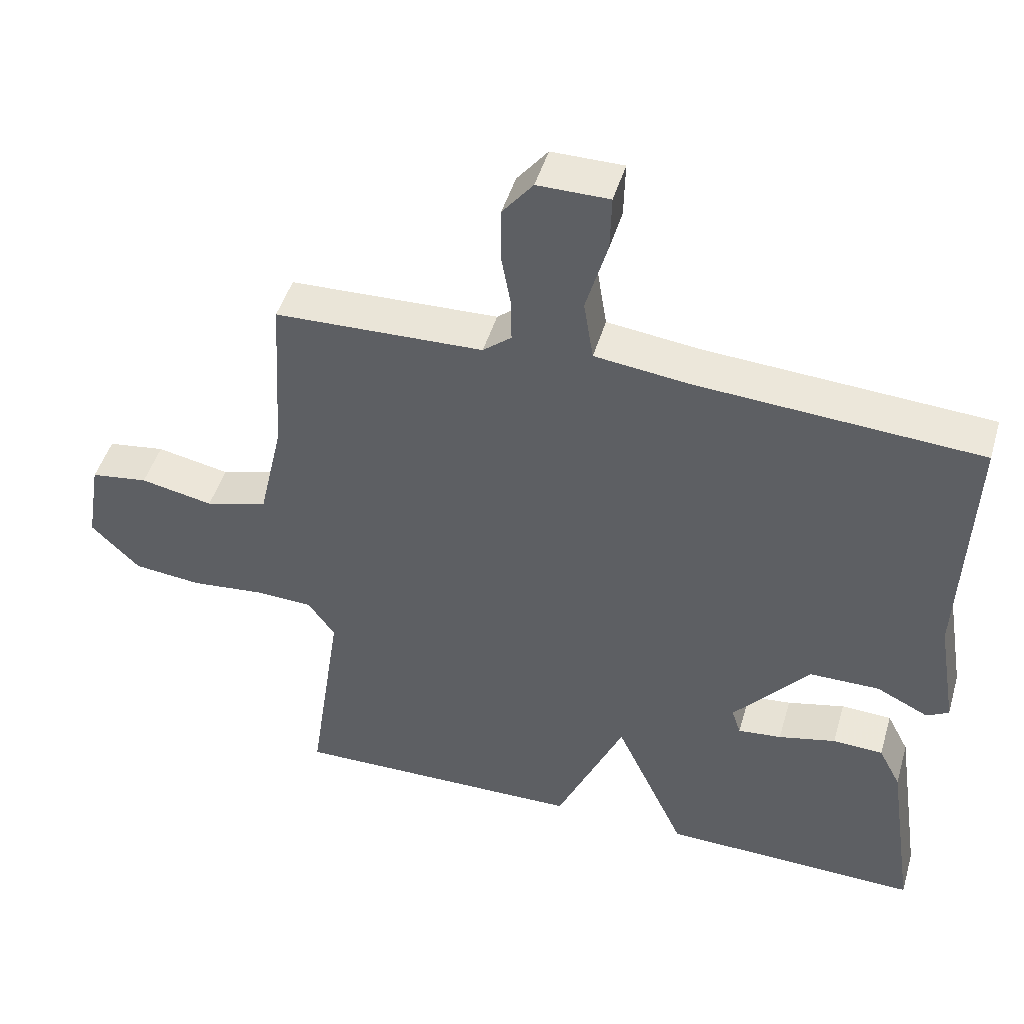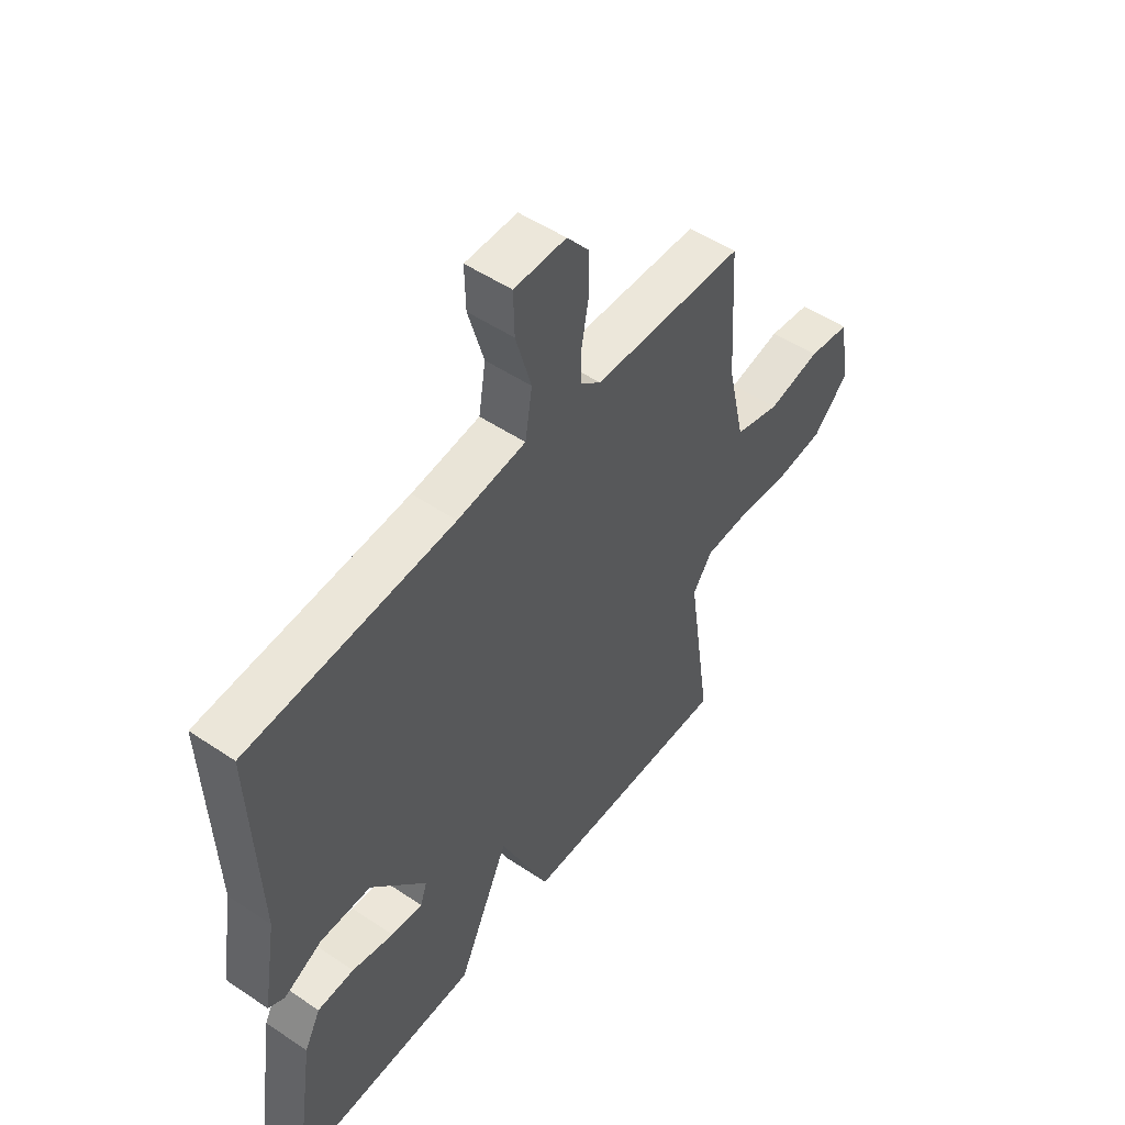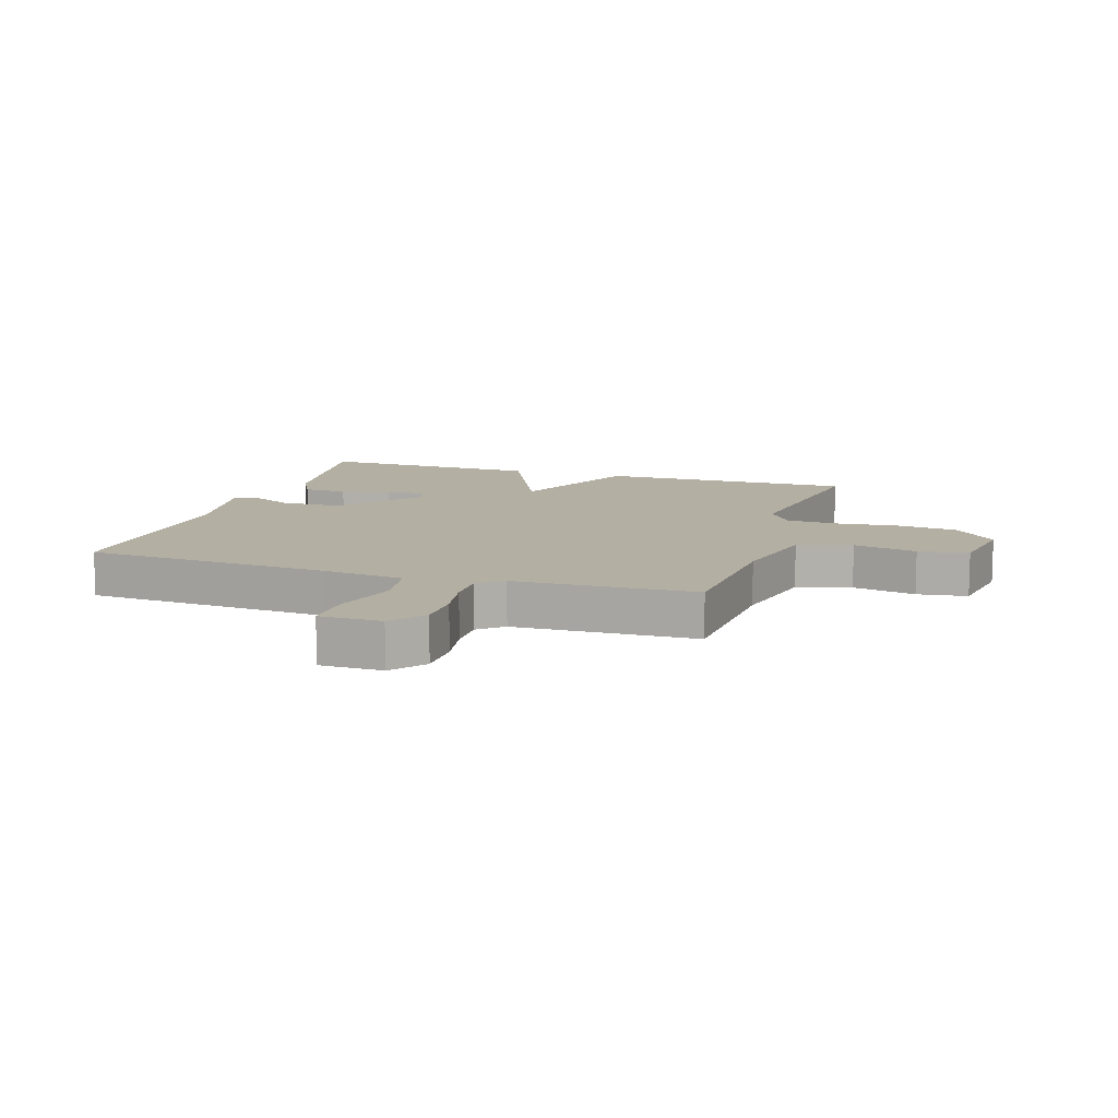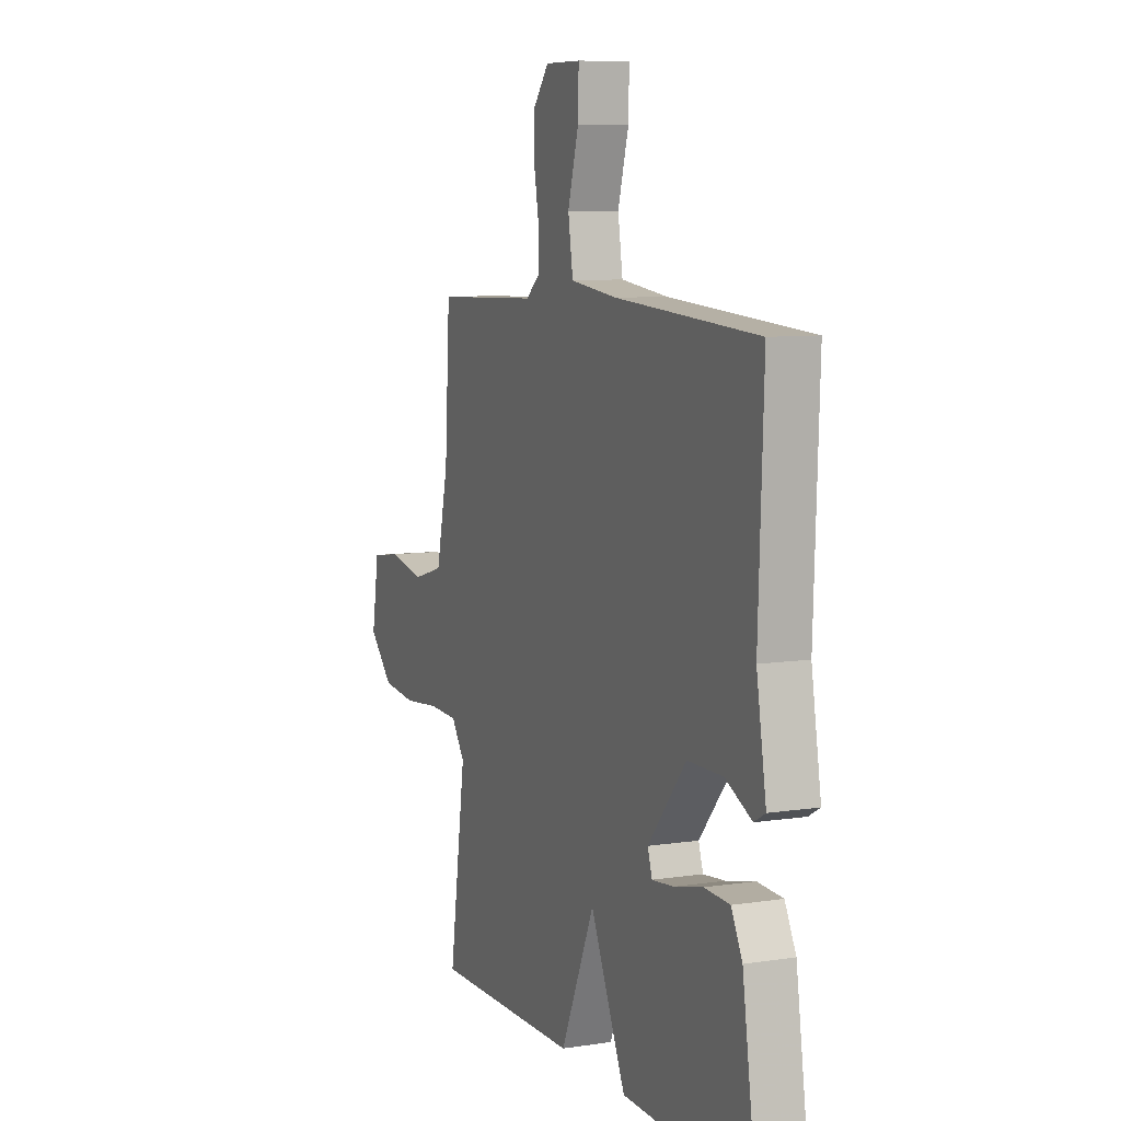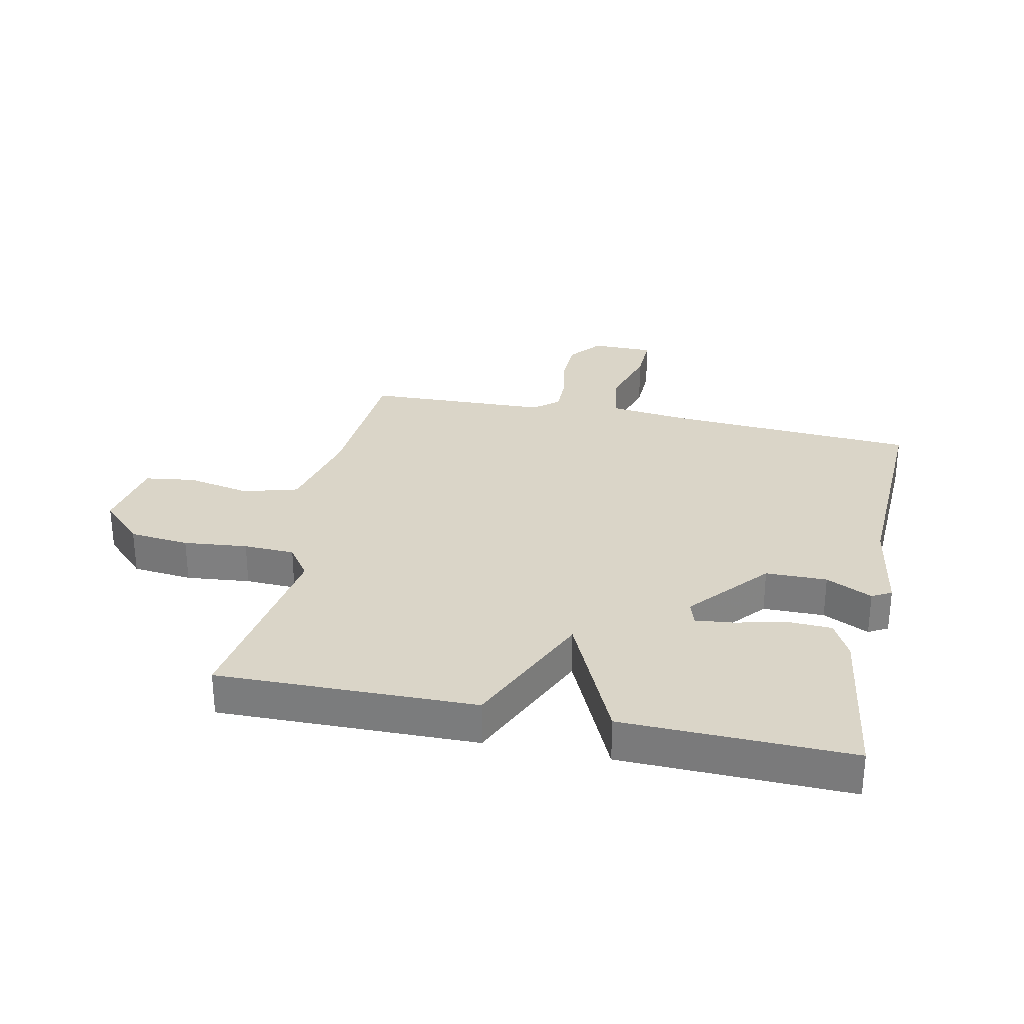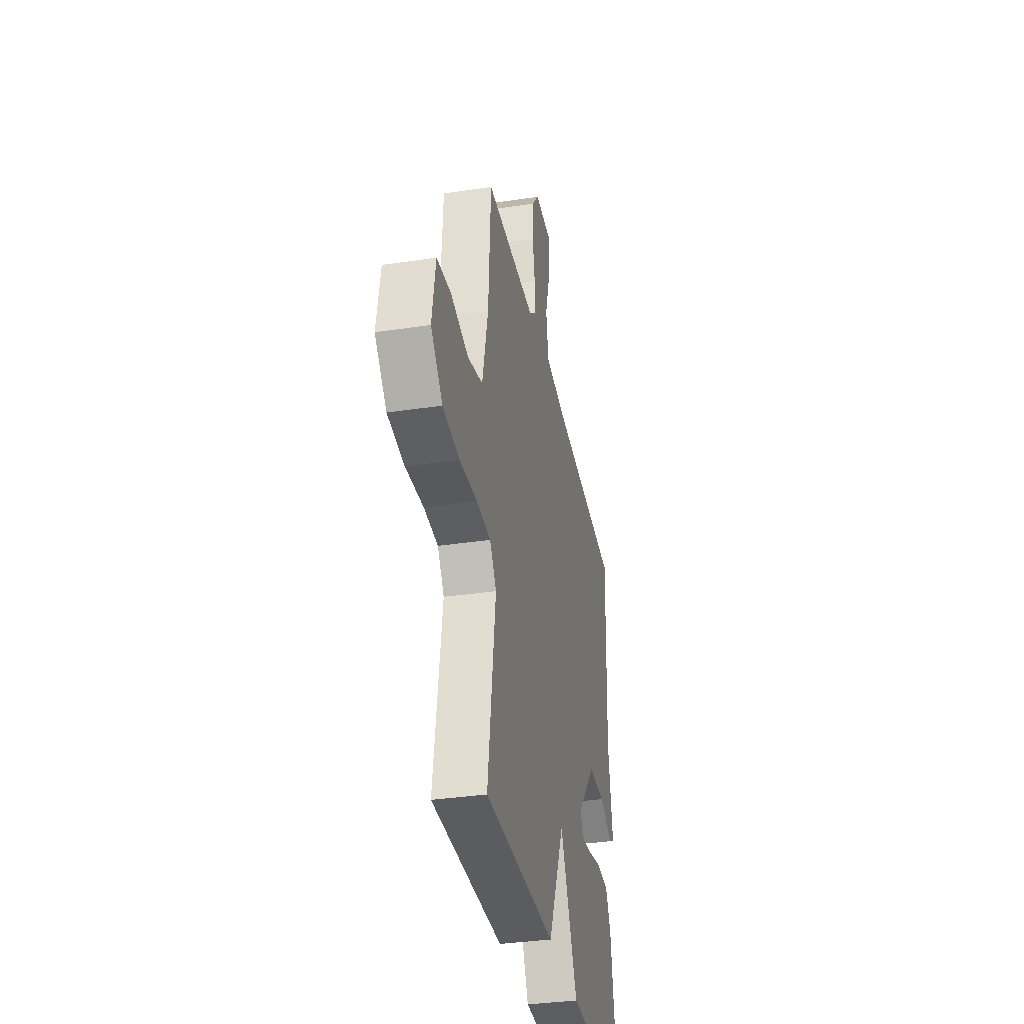
<metadata>
{"format":"obj","ext":"obj","renderer":"f3d","projection":"perspective","resolution":1024,"background":"white","views":[{"elev":47.1,"azim":-163.8,"up":"+Z"},{"elev":51.2,"azim":-53.8,"up":"+Z"},{"elev":11.2,"azim":17.8,"up":"+Y"},{"elev":8.3,"azim":-112.8,"up":"+Z"},{"elev":29.4,"azim":-167.9,"up":"+Y"},{"elev":-35.5,"azim":101.2,"up":"+Z"}]}
</metadata>
<code>
v -0.5 0.07 0.5
v -0.092 0.07 0.525
v 0.044 0.07 0.541
v 0.058 0.07 0.629
v 0.027 0.07 0.738
v 0.025 0.07 0.818
v 0.128 0.07 0.818
v 0.172 0.07 0.763
v 0.173 0.07 0.687
v 0.159 0.07 0.609
v 0.158 0.07 0.545
v 0.199 0.07 0.511
v 0.5 0.07 0.5
v 0.515 0.07 0.253
v 0.55 0.07 0.098
v 0.64 0.07 0.072
v 0.745 0.07 0.093
v 0.828 0.07 0.081
v 0.849 0.07 -0.045
v 0.779 0.07 -0.115
v 0.68 0.07 -0.125
v 0.575 0.07 -0.114
v 0.491 0.07 -0.117
v 0.452 0.07 -0.172
v 0.5 0.07 -0.5
v 0.075 0.07 -0.492
v -0.023 0.07 -0.27
v -0.125 0.07 -0.492
v -0.5 0.07 -0.5
v -0.459 0.07 -0.226
v -0.427 0.07 -0.164
v -0.354 0.07 -0.161
v -0.271 0.07 -0.181
v -0.208 0.07 -0.188
v -0.195 0.07 -0.148
v -0.305 0.07 -0.017
v -0.406 0.07 -0.016
v -0.482 0.07 -0.053
v -0.514 0.07 -0.035
v -0.486 0.07 0.131
v -0.5 0 0.5
v -0.092 0 0.525
v 0.044 0 0.541
v 0.058 0 0.629
v 0.027 0 0.738
v 0.025 0 0.818
v 0.128 0 0.818
v 0.172 0 0.763
v 0.173 0 0.687
v 0.159 0 0.609
v 0.158 0 0.545
v 0.199 0 0.511
v 0.5 0 0.5
v 0.515 0 0.253
v 0.55 0 0.098
v 0.64 0 0.072
v 0.745 0 0.093
v 0.828 0 0.081
v 0.849 0 -0.045
v 0.779 0 -0.115
v 0.68 0 -0.125
v 0.575 0 -0.114
v 0.491 0 -0.117
v 0.452 0 -0.172
v 0.5 0 -0.5
v 0.075 0 -0.492
v -0.023 0 -0.27
v -0.125 0 -0.492
v -0.5 0 -0.5
v -0.459 0 -0.226
v -0.427 0 -0.164
v -0.354 0 -0.161
v -0.271 0 -0.181
v -0.208 0 -0.188
v -0.195 0 -0.148
v -0.305 0 -0.017
v -0.406 0 -0.016
v -0.482 0 -0.053
v -0.514 0 -0.035
v -0.486 0 0.131
f 37 38 39 40
f 40 1 2
f 37 40 2
f 36 37 2
f 35 36 2 3
f 34 35 3
f 31 32 33
f 30 31 33
f 29 30 33
f 28 29 33
f 27 28 33
f 27 33 34
f 24 25 26 27
f 27 34 3
f 24 27 3
f 23 24 3
f 20 21 22
f 19 20 22
f 18 19 22
f 17 18 22
f 16 17 22
f 15 16 22 23
f 14 15 23 3
f 12 13 14
f 8 9 10
f 7 8 10
f 6 7 10
f 5 6 10
f 4 5 10
f 4 10 11
f 3 4 11
f 12 14 3
f 3 11 12
f 80 79 78 77
f 42 41 80
f 42 80 77
f 42 77 76
f 43 42 76 75
f 43 75 74
f 73 72 71
f 73 71 70
f 73 70 69
f 73 69 68
f 73 68 67
f 74 73 67
f 67 66 65 64
f 43 74 67
f 43 67 64
f 43 64 63
f 62 61 60
f 62 60 59
f 62 59 58
f 62 58 57
f 62 57 56
f 63 62 56 55
f 43 63 55 54
f 54 53 52
f 50 49 48
f 50 48 47
f 50 47 46
f 50 46 45
f 50 45 44
f 51 50 44
f 51 44 43
f 43 54 52
f 52 51 43
f 1 41 42 2
f 2 42 43 3
f 3 43 44 4
f 4 44 45 5
f 5 45 46 6
f 6 46 47 7
f 7 47 48 8
f 8 48 49 9
f 9 49 50 10
f 10 50 51 11
f 11 51 52 12
f 12 52 53 13
f 13 53 54 14
f 14 54 55 15
f 15 55 56 16
f 16 56 57 17
f 17 57 58 18
f 18 58 59 19
f 19 59 60 20
f 20 60 61 21
f 21 61 62 22
f 22 62 63 23
f 23 63 64 24
f 24 64 65 25
f 25 65 66 26
f 26 66 67 27
f 27 67 68 28
f 28 68 69 29
f 29 69 70 30
f 30 70 71 31
f 31 71 72 32
f 32 72 73 33
f 33 73 74 34
f 34 74 75 35
f 35 75 76 36
f 36 76 77 37
f 37 77 78 38
f 38 78 79 39
f 39 79 80 40
f 40 80 41 1

</code>
